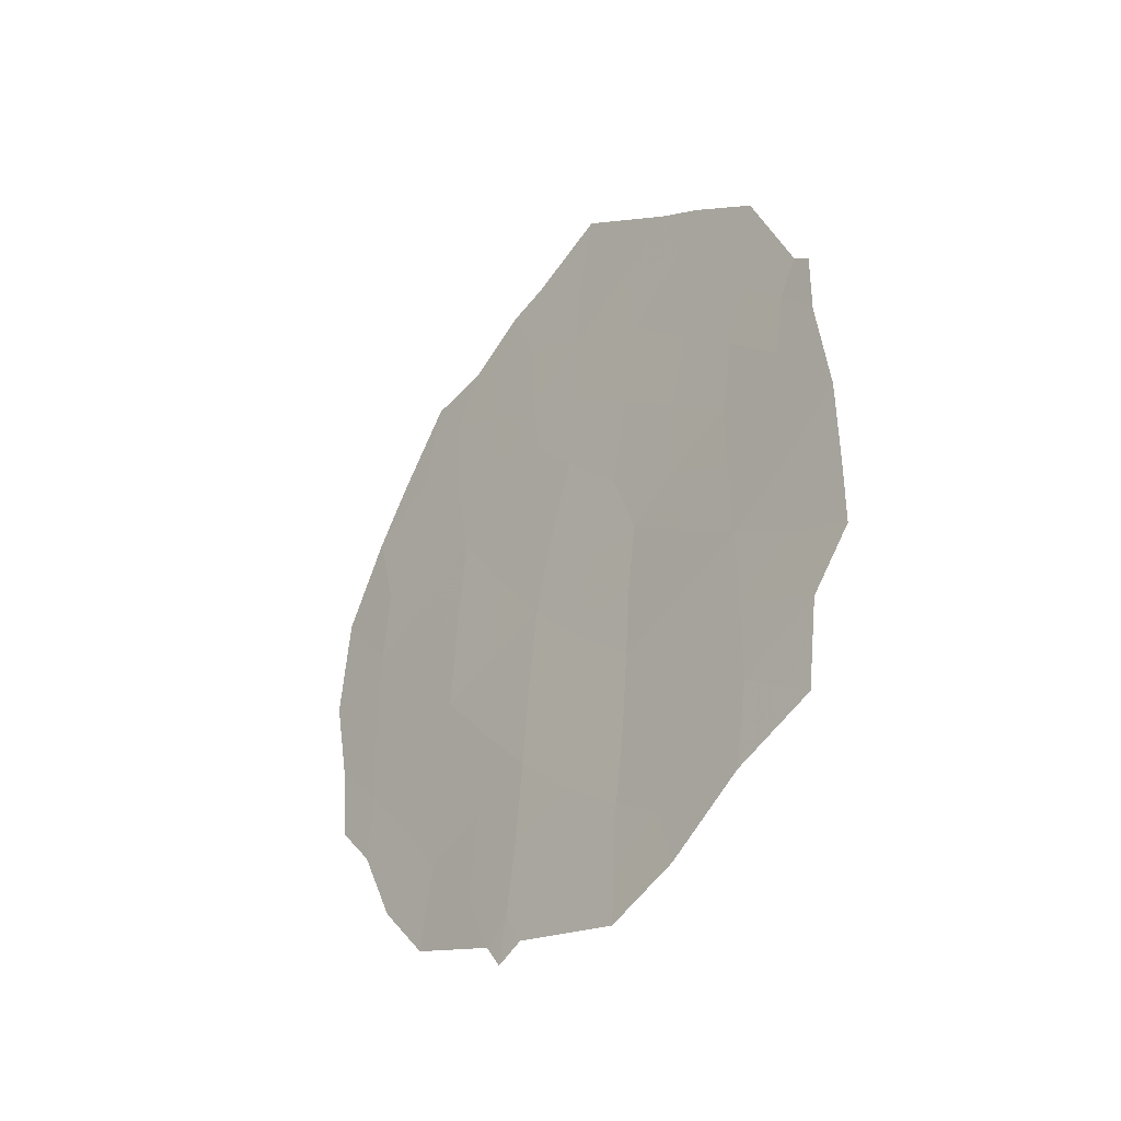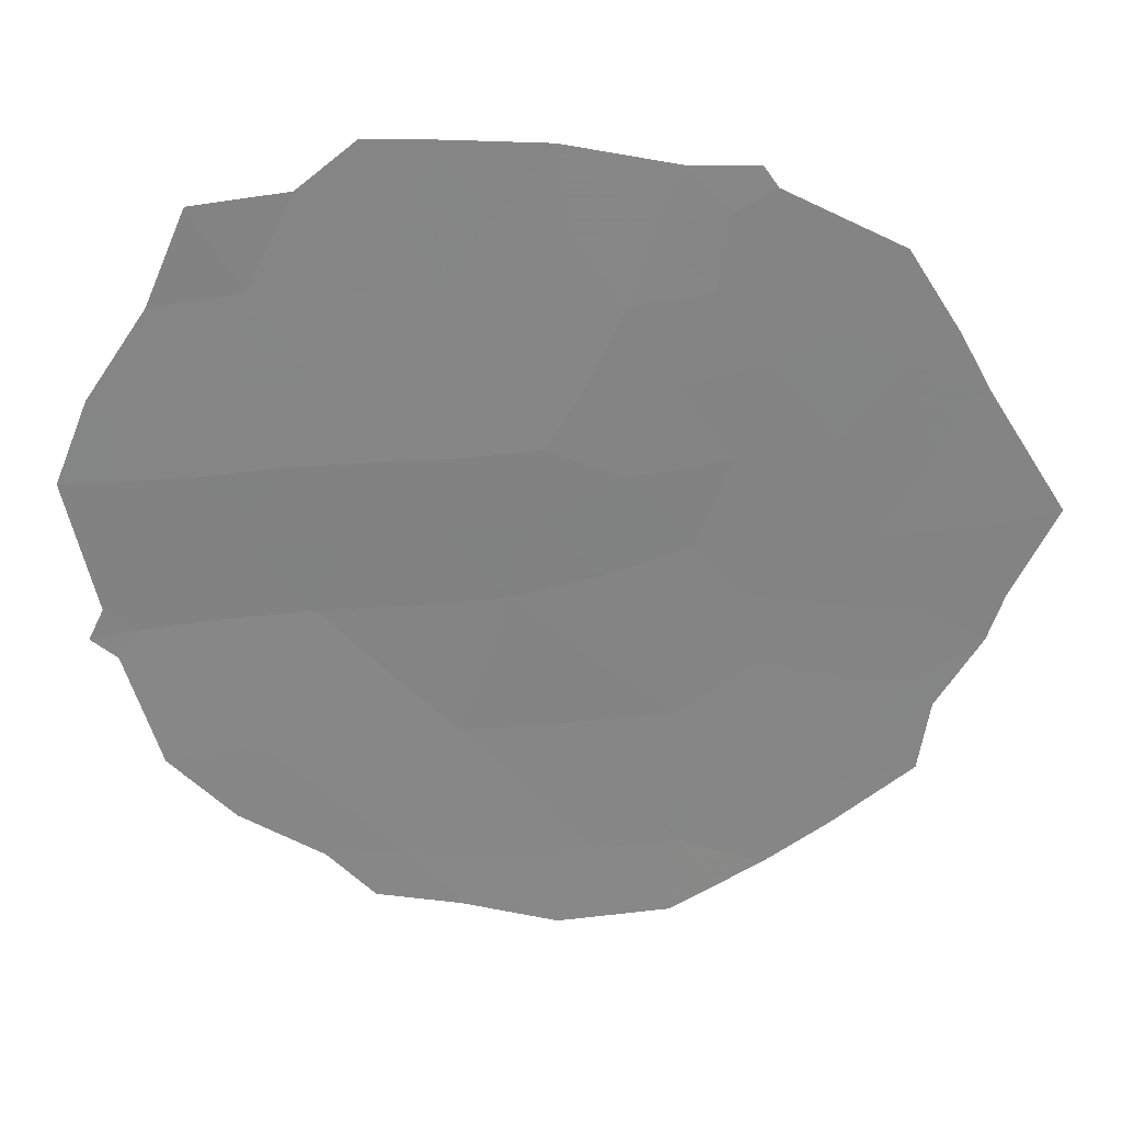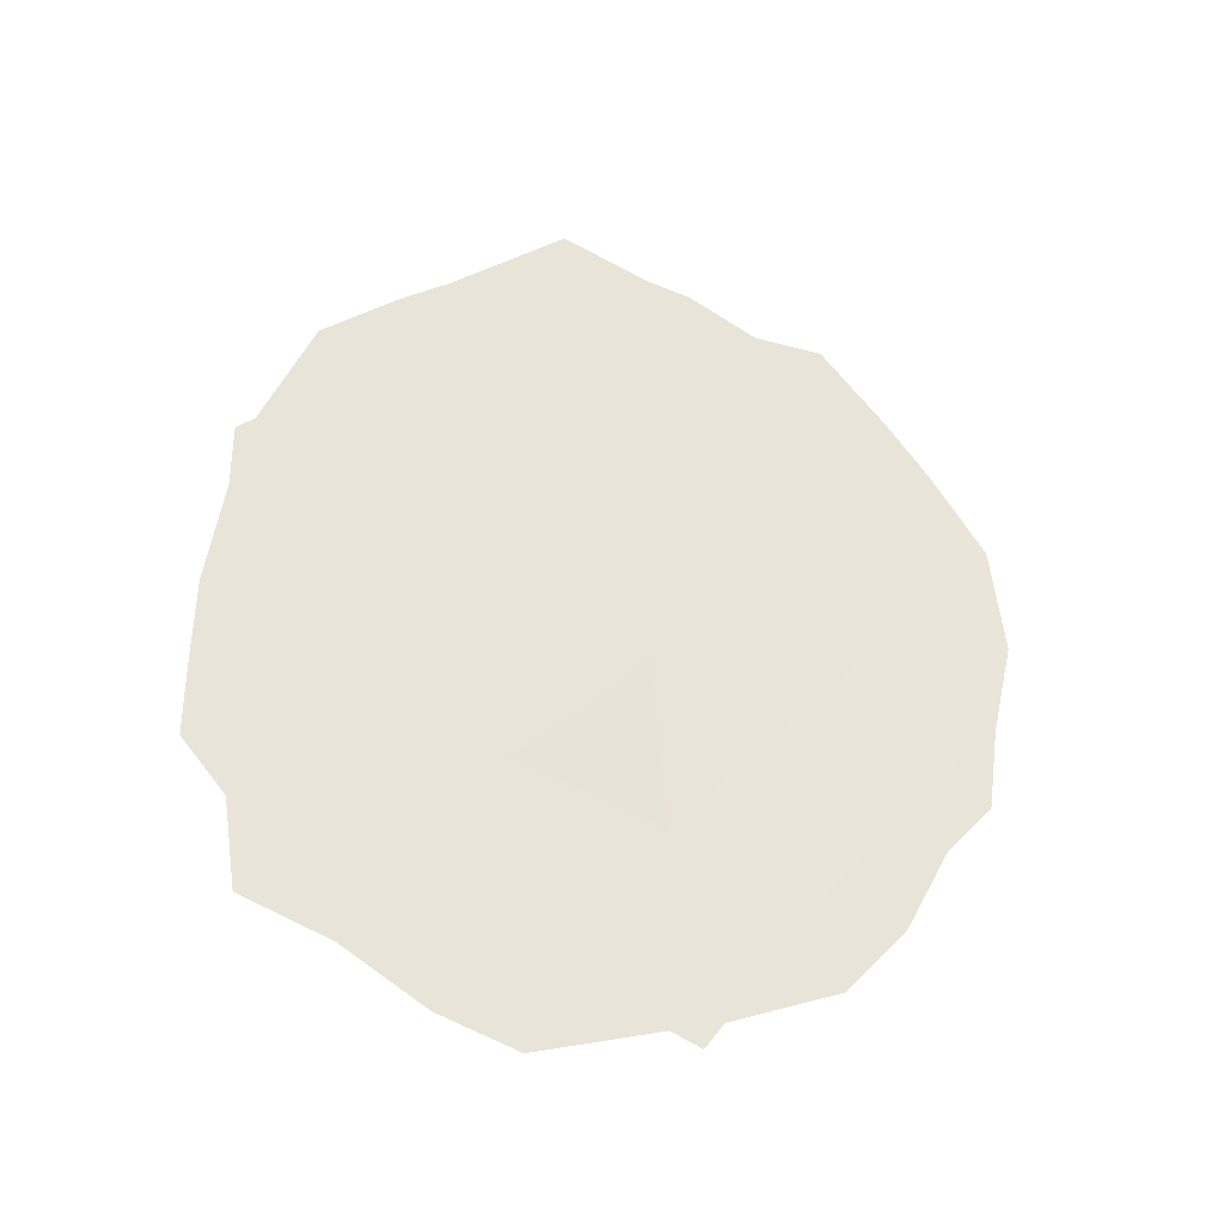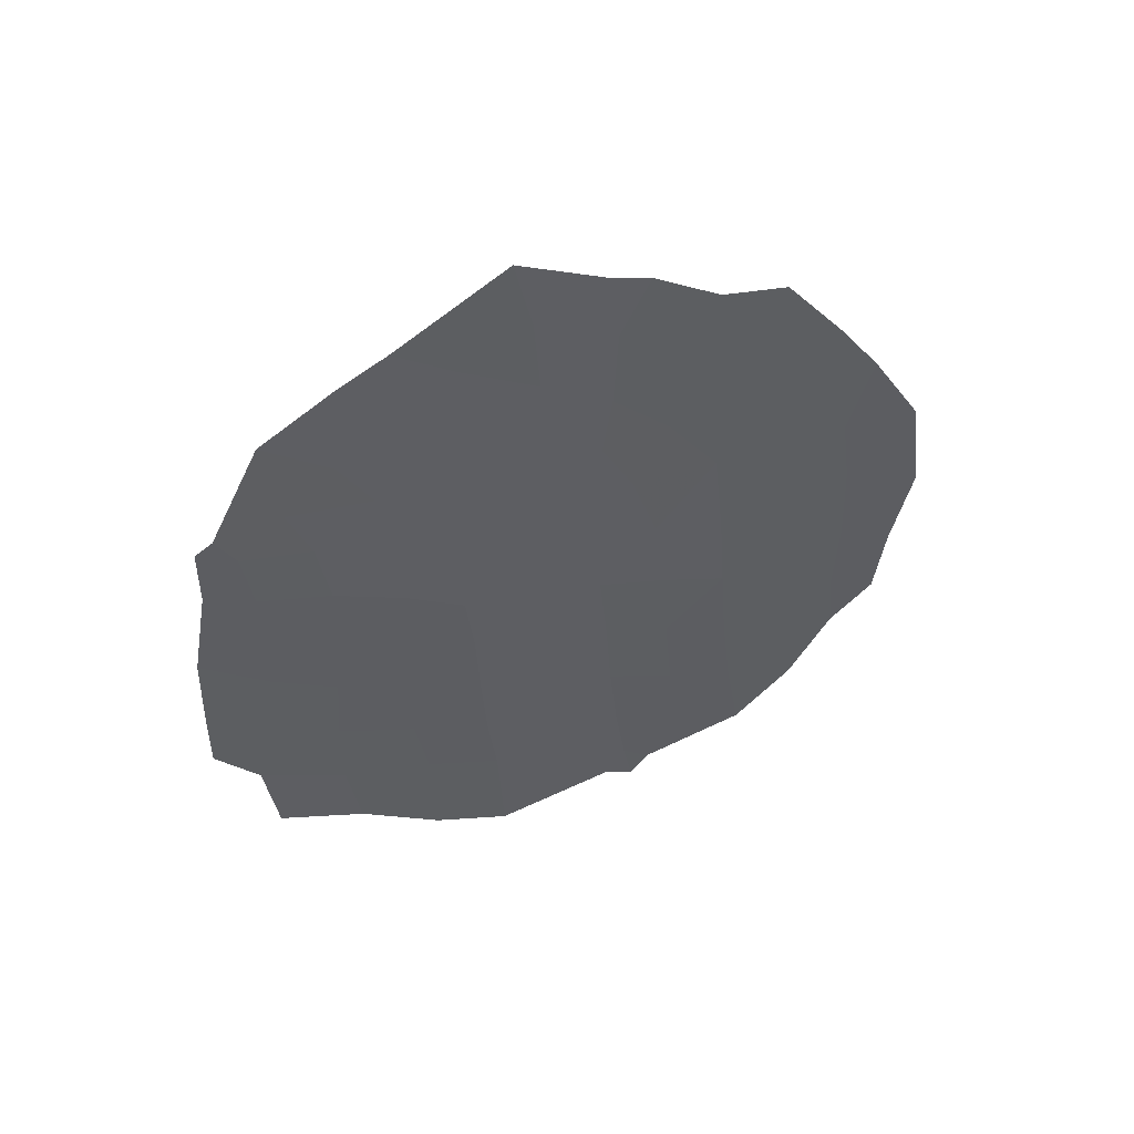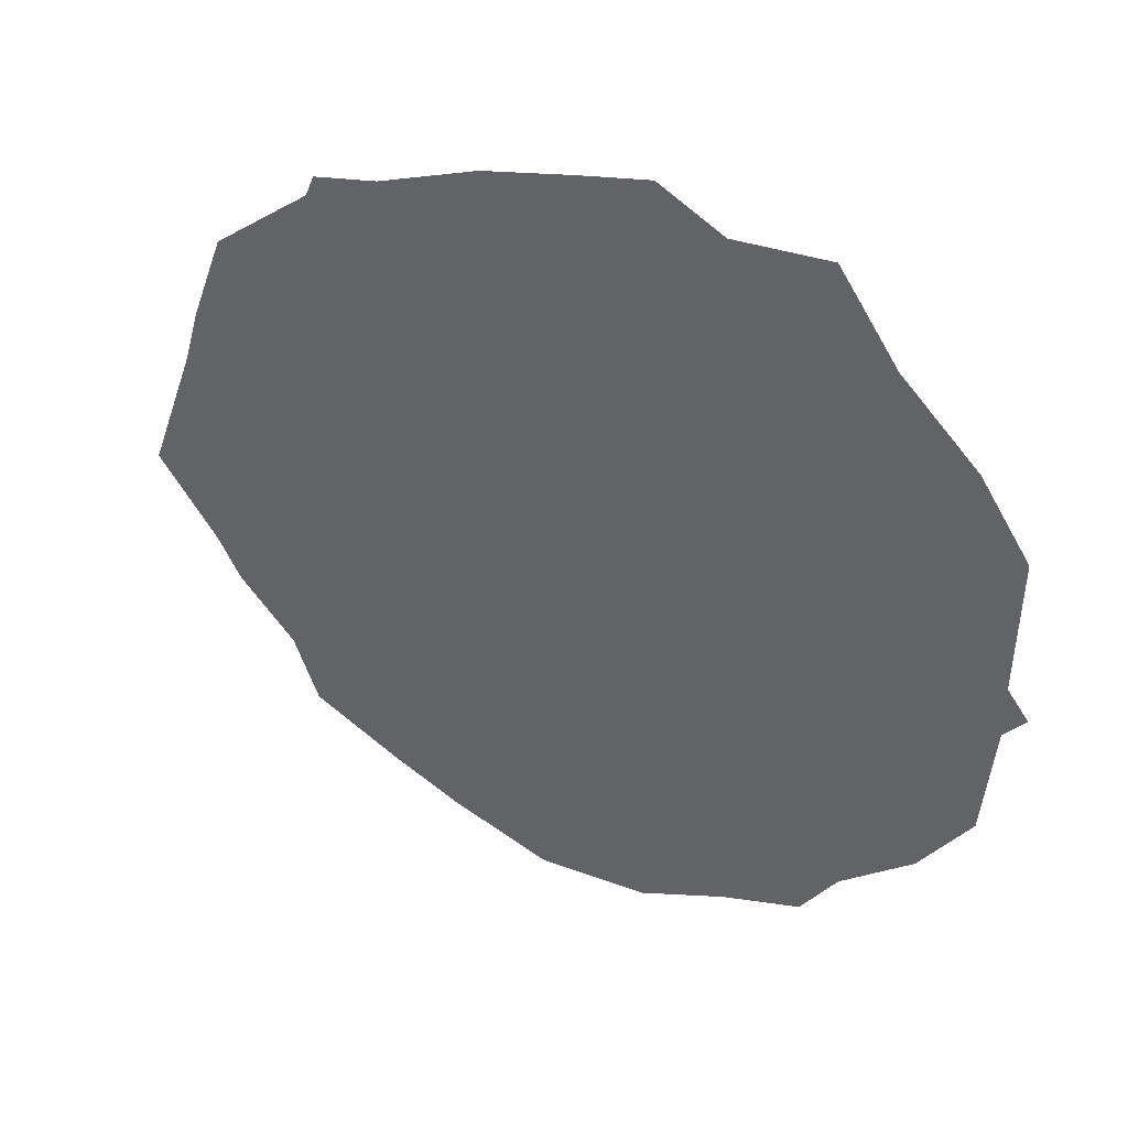
<metadata>
{"format":"obj","ext":"obj","renderer":"f3d","projection":"perspective","resolution":1024,"background":"white","views":[{"elev":-34.6,"azim":-61.8,"up":"+Y"},{"elev":49.4,"azim":89.7,"up":"+Z"},{"elev":-30.0,"azim":59.1,"up":"+Y"},{"elev":51.2,"azim":50.0,"up":"+Y"},{"elev":15.8,"azim":-59.5,"up":"+Z"}]}
</metadata>
<code>
v 94.34 -4.91 92.34
v 93.39 -2.953 94.84
v 93.69 -5.927 93.93
v 94.4 -8.637 92
v 94.96 -5.279 90.64
v 95.49 -3.468 89.25
v 96.16 -4.373 87.54
v 93.64 -7.961 93.97
v 94.37 -6.703 92.18
v 95.01 -1.872 90.54
v 95.6 -1.26 89.02
v 95.63 -8.102 88.82
v 96.15 -6.55 87.53
v 95.56 -5.867 89.03
v 94.38 -2.885 92.23
v 93.76 -4.032 93.86
v 95.05 -9.352 90.21
v 94.98 -7.415 90.45
v 93.84 -1.802 93.67
v 94.07 -9.723 92.83
v 94.42 -10.12 91.91
v 93.21 -2.677 95.28
v 93.2 -3.476 95.29
v 95.77 -0.6998 88.58
v 93.06 -6.735 95.53
v 93.25 -7.414 95.01
v 96.23 -2.385 87.37
v 93.3 -2.516 95.07
v 96.17 -7.452 87.46
v 96.38 -6.886 86.95
v 96.44 -5.89 86.83
v 95.96 -8.443 87.95
v 96.54 -4.771 86.61
v 96.48 -3.458 86.77
v 95.09 -9.948 90.1
v 95.18 -9.639 89.88
v 95.17 -0.03461 90.14
v 95.47 -0.5617 89.35
v 93.31 -8.53 94.86
v 93.7 -9.011 93.81
v 94.98 0.1491 90.66
v 94.61 0.6754 91.66
v 93.54 -1.16 94.46
v 94.1 -0.2195 92.98
v 94.96 -9.765 90.45
v 93.87 -0.5556 93.57
v 95.69 -9.215 88.64
v 93.7 -3.125 94.01
v 93.42 -3.776 94.72
v 94.41 -9.44 91.95
v 94.16 -9.004 92.62
v 94.87 -4.266 90.89
v 94.64 -5.039 91.53
v 94.67 -6.027 91.38
v 94.97 -6.341 90.53
v 94.68 -7.059 91.3
v 93.65 -6.907 93.98
v 94.02 -6.338 93.08
v 94.01 -7.317 93.05
v 94.04 -5.389 93.08
v 94.36 -5.735 92.24
v 93.47 -4.571 94.56
v 93.09 -4.763 95.49
v 94.08 -4.454 93.02
v 93.73 -4.971 93.87
v 95.87 -1.85 88.3
v 96.04 -1.647 87.87
v 94.96 -2.693 90.65
v 94.74 -3.279 91.24
v 94.69 -2.311 91.39
v 93.36 -6.407 94.77
v 93.07 -5.876 95.52
v 93.39 -5.433 94.7
v 95.26 -5.549 89.82
v 95.27 -6.656 89.73
v 95.33 -8.896 89.53
v 95.01 -8.475 90.34
v 95.3 -7.762 89.63
v 95.85 -5.107 88.31
v 95.87 -6.223 88.25
v 95.89 -7.316 88.17
v 95.33 -1.569 89.71
v 95.03 -0.8085 90.49
v 95.35 -0.8013 89.67
v 95.59 -2.265 89.02
v 95.26 -2.559 89.87
v 95.11 -3.453 90.27
v 94.7 -1.316 91.37
v 94.68 -0.3089 91.45
v 96.12 -3.423 87.66
v 94.69 -8.091 91.22
v 95.54 -4.719 89.12
v 95.84 -3.986 88.37
v 95.22 -4.443 89.96
v 93.6 -2.393 94.28
v 93.42 -1.838 94.76
v 94.06 -8.256 92.89
v 93.89 -8.789 93.32
v 94.36 0.2279 92.32
v 96.17 -5.494 87.5
v 95.86 -2.901 88.32
v 94.3 -1.784 92.45
v 94.38 -7.697 92.11
v 94.74 -9.127 91.07
v 94.69 -9.942 91.18
v 94 -1.051 93.24
v 94.46 -4.033 92.02
v 94.07 -3.477 93.04
v 95.58 -6.984 88.95
v 95.43 -9.427 89.26
v 94.36 -0.7383 92.28
v 93.98 -2.515 93.27
f 50 20 51
f 107 52 53
f 54 55 56
f 57 58 59
f 60 61 58
f 64 60 65
f 66 24 67
f 68 69 70
f 3 57 71
f 71 72 73
f 2 22 28
f 13 30 29
f 13 31 30
f 74 75 55
f 76 77 78
f 79 100 80
f 12 81 32
f 7 34 33
f 17 36 35
f 82 83 84
f 11 84 38
f 82 85 86
f 2 23 22
f 86 87 68
f 88 89 83
f 65 73 62
f 7 90 34
f 61 53 54
f 104 91 77
f 79 92 93
f 87 94 52
f 95 28 96
f 97 51 98
f 13 100 31
f 92 74 94
f 17 35 45
f 11 38 24
f 66 101 85
f 102 88 70
f 93 101 90
f 59 103 97
f 104 105 50
f 102 106 111
f 12 32 47
f 108 107 64
f 78 75 109
f 56 91 103
f 112 108 48
f 109 80 81
f 4 50 51
f 50 21 20
f 1 107 53
f 107 69 52
f 53 52 5
f 9 54 56
f 54 5 55
f 56 55 18
f 57 3 58
f 59 58 9
f 3 60 58
f 60 1 61
f 58 61 9
f 49 16 62
f 49 62 63
f 2 49 23
f 63 23 49
f 16 64 65
f 64 1 60
f 65 60 3
f 24 66 11
f 67 27 66
f 10 68 70
f 70 69 15
f 57 26 71
f 26 57 8
f 25 71 26
f 3 71 73
f 71 25 72
f 73 72 63
f 5 74 55
f 74 14 75
f 55 75 18
f 12 76 78
f 76 17 77
f 78 77 18
f 14 79 80
f 79 7 100
f 80 100 13
f 29 81 13
f 81 29 32
f 11 82 84
f 82 10 83
f 84 83 37
f 84 37 38
f 10 82 86
f 82 11 85
f 86 85 6
f 10 86 68
f 86 6 87
f 68 87 69
f 10 88 83
f 88 111 89
f 37 83 41
f 89 42 41
f 16 65 62
f 65 3 73
f 62 73 63
f 90 27 34
f 9 61 54
f 61 1 53
f 54 53 5
f 17 45 104
f 104 4 91
f 77 91 18
f 7 79 93
f 79 14 92
f 93 92 6
f 69 87 52
f 87 6 94
f 52 94 5
f 2 95 48
f 19 95 96
f 96 43 19
f 8 97 98
f 97 4 51
f 98 51 20
f 98 20 40
f 111 44 99
f 89 99 42
f 33 100 7
f 100 33 31
f 6 92 94
f 92 14 74
f 94 74 5
f 11 66 85
f 66 27 101
f 85 101 6
f 15 102 70
f 102 111 88
f 70 88 10
f 7 93 90
f 93 6 101
f 90 101 27
f 59 9 103
f 97 103 4
f 17 104 77
f 4 104 50
f 104 45 105
f 50 105 21
f 102 19 106
f 44 106 46
f 44 111 106
f 15 69 107
f 16 108 64
f 108 15 107
f 64 107 1
f 12 78 109
f 78 18 75
f 109 75 14
f 9 56 103
f 56 18 91
f 103 91 4
f 95 112 48
f 112 15 108
f 48 108 16
f 19 102 112
f 112 102 15
f 19 43 106
f 46 106 43
f 12 109 81
f 109 14 80
f 81 80 13
f 76 47 110
f 47 76 12
f 17 76 36
f 110 36 76
f 83 89 41
f 111 99 89
f 2 48 49
f 48 16 49
f 28 95 2
f 39 8 40
f 19 112 95
f 8 98 40
f 8 57 59
f 8 59 97
f 8 39 26

</code>
